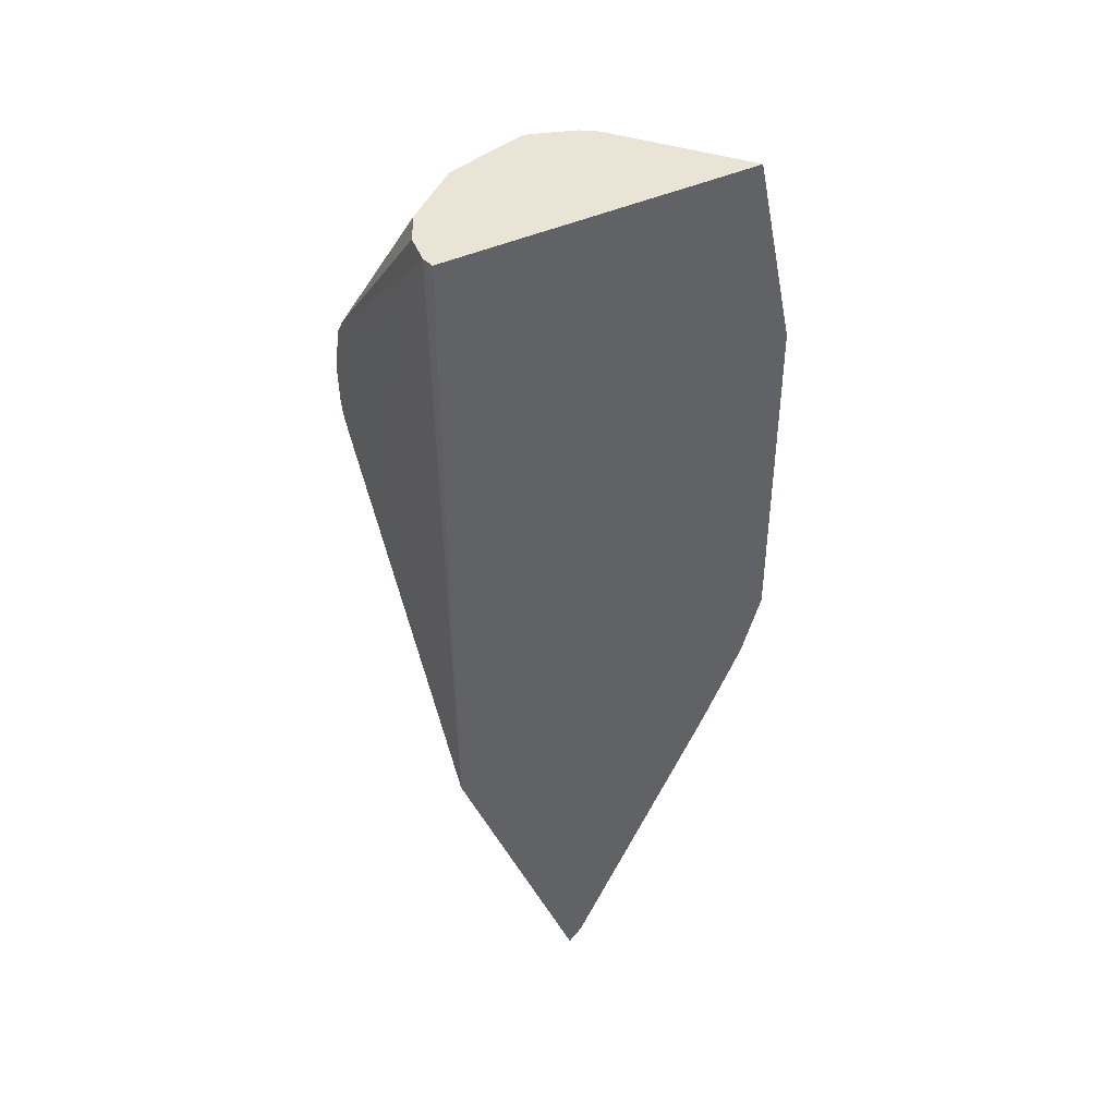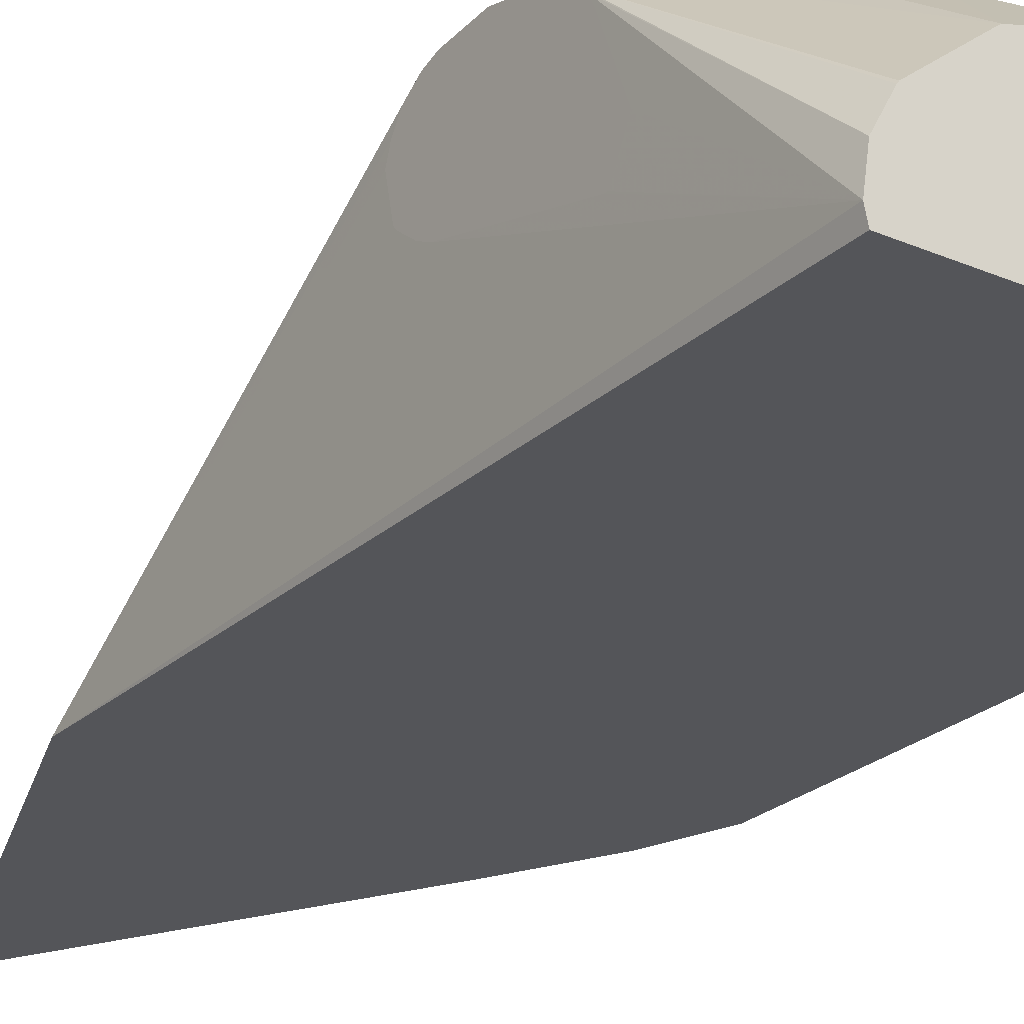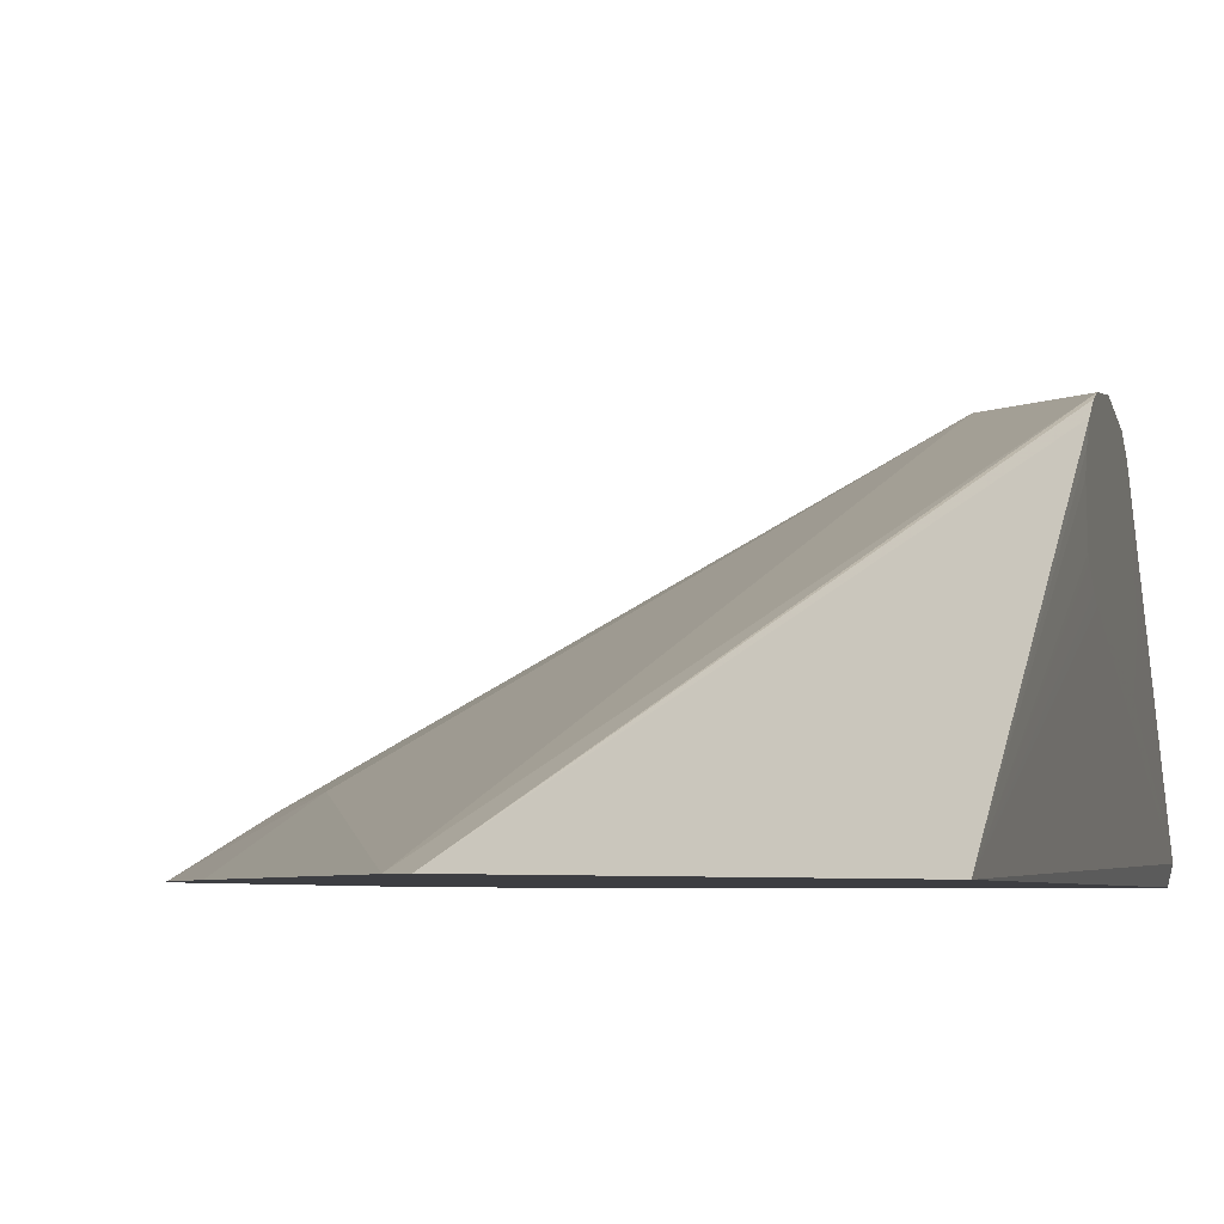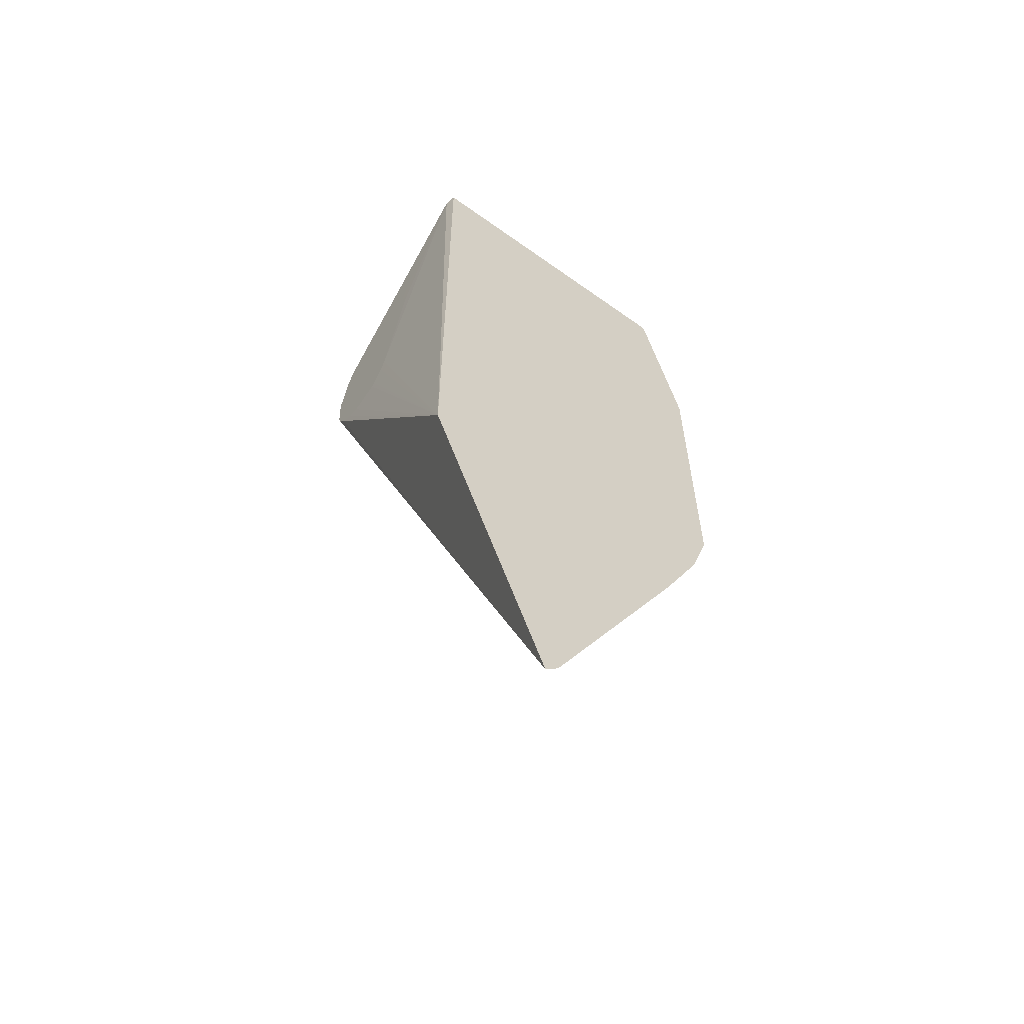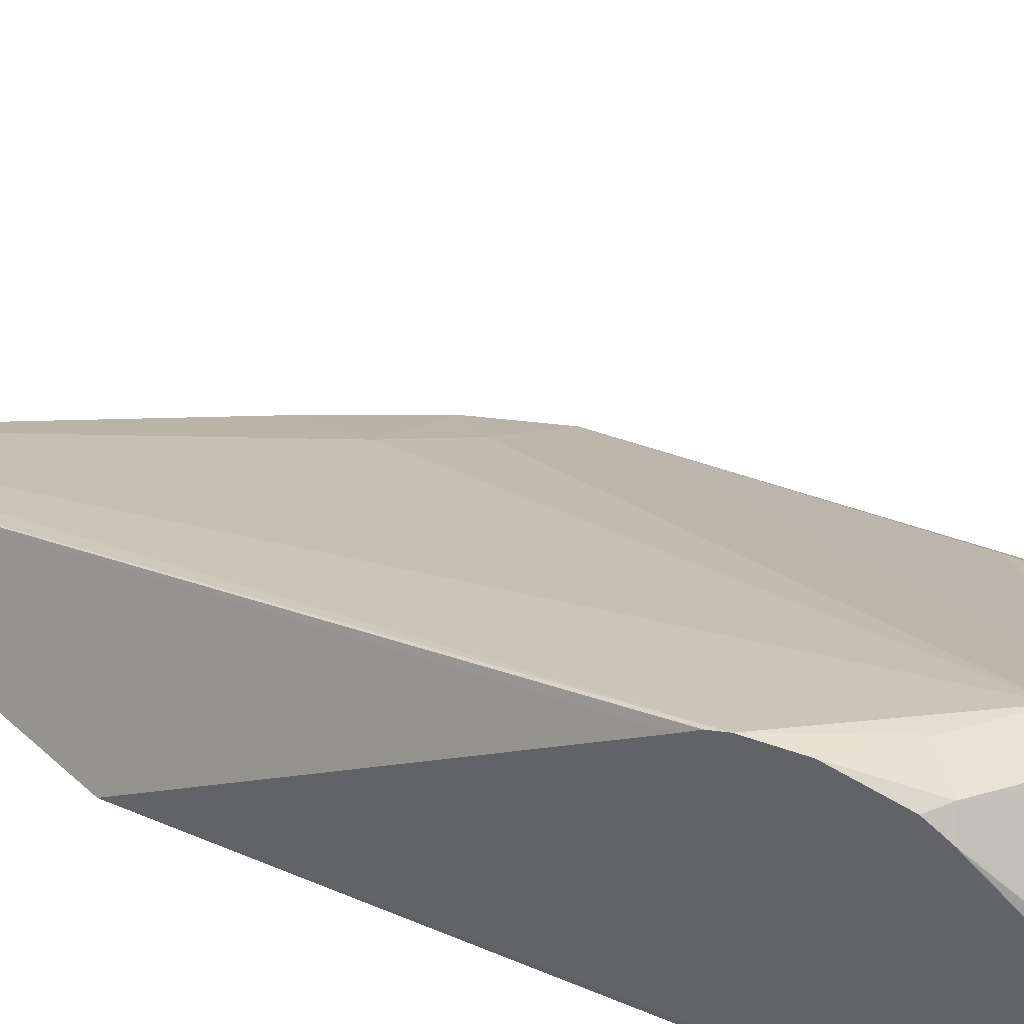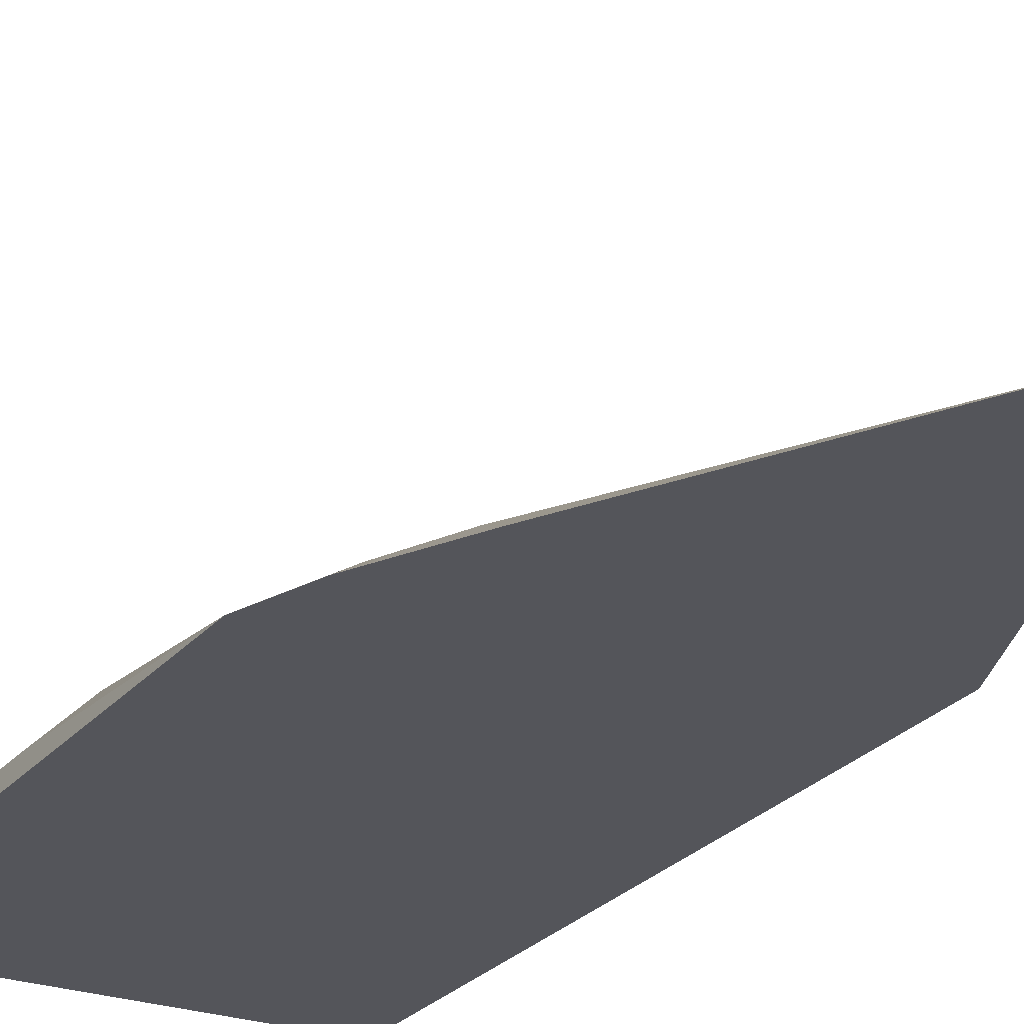
<metadata>
{"format":"obj","ext":"obj","renderer":"f3d","projection":"perspective","resolution":1024,"background":"white","views":[{"elev":42.7,"azim":-28.9,"up":"+Z"},{"elev":-24.8,"azim":-35.1,"up":"+Y"},{"elev":-3.5,"azim":-167.0,"up":"+Y"},{"elev":-60.6,"azim":-36.1,"up":"+Z"},{"elev":44.6,"azim":-63.6,"up":"+Y"},{"elev":-25.0,"azim":150.4,"up":"+Y"}]}
</metadata>
<code>
v -0.09341 0.342 0.2052
v -0.09341 0.3537 0.2005
v -0.09341 0.333 0.2006
v -0.09328 0.2917 0.2718
v -0.09341 0.3703 0.1939
v -0.09341 0.3276 0.1974
v -0.09207 0.2862 0.2718
v -0.09126 0.3052 0.2718
v -0.09341 0.3752 0.1913
v -0.09341 0.3276 0.1962
v -0.09341 0.3435 0.1366
v -0.09105 0.2862 -0.01956
v 0.05205 0.2862 0.2718
v -0.08426 0.3183 0.2718
v -0.09341 0.3784 0.1882
v -0.09341 0.3462 0.1313
v -0.09341 0.3519 0.124
v -0.09341 0.3537 0.1225
v -0.09341 0.3686 0.1191
v -0.09341 0.3749 0.1212
v -0.09341 0.3816 0.1257
v -0.03252 0.2862 -0.1756
v -0.03252 0.2862 -0.1756
v 0.04323 0.2969 0.2718
v 0.07154 0.2862 0.1821
v 0.07154 0.2862 0.1821
v 0.06503 0.2992 0.1691
v -0.08366 0.3191 0.2718
v -0.08779 0.3854 0.1854
v -0.09341 0.384 0.1798
v -0.09341 0.3861 0.1324
v -0.02603 0.2862 -0.1692
v -0.09341 0.3882 0.1386
v 0.007529 0.3392 0.2718
v 0.07156 0.2862 0.1626
v 0.04553 0.3187 0.1691
v 0.06503 0.2992 0.1496
v -0.05819 0.34 0.2718
v -0.07804 0.3902 0.1756
v -0.09341 0.3894 0.1569
v -0.06829 0.3854 0.2049
v 0.04231 0.2862 -0.0423
v -0.02601 0.2862 -0.1691
v -0.05853 0.3902 0.1951
v 0.001328 0.3434 0.2718
v -0.04552 0.3837 0.2016
v 0.07156 0.2862 0.02608
v 0.04553 0.3187 0.1496
v 0.07154 0.2862 0.02604
v -0.01978 0.3509 0.2718
v -0.04878 0.3658 0.2439
v 0.06184 0.2862 -0.003265
v 0.02926 0.3024 -0.009749
v 0.04553 0.2992 0.01303
v 0.07151 0.2862 0.02591
f 27 47 37
f 27 37 48
f 27 48 36
f 28 38 29
f 29 41 44
f 29 40 30
f 29 38 41
f 29 44 39
f 27 35 47
f 29 39 40
f 27 36 34
f 13 26 27
f 25 35 26
f 22 33 32
f 22 31 33
f 22 32 23
f 21 31 22
f 15 28 29
f 15 29 30
f 14 28 15
f 13 27 24
f 13 25 26
f 32 33 43
f 26 35 27
f 32 43 42
f 49 55 52
f 33 39 44
f 52 53 54
f 49 52 54
f 12 22 23
f 47 55 49
f 46 48 49
f 45 46 50
f 44 54 53
f 44 49 54
f 44 46 49
f 44 50 46
f 44 51 50
f 43 44 53
f 42 53 52
f 42 43 53
f 41 51 44
f 38 51 41
f 38 50 51
f 37 49 48
f 37 47 49
f 36 48 46
f 34 46 45
f 34 36 46
f 33 44 43
f 33 40 39
f 12 21 22
f 24 27 34
f 12 19 20
f 4 24 34
f 4 13 24
f 4 7 13
f 3 6 4
f 2 4 5
f 1 4 2
f 1 3 4
f 1 6 3
f 1 10 6
f 1 11 10
f 1 16 11
f 4 34 45
f 1 17 16
f 1 19 18
f 1 21 20
f 1 31 21
f 1 33 31
f 1 40 33
f 1 30 40
f 1 15 30
f 1 9 15
f 1 5 9
f 1 2 5
f 12 20 21
f 1 18 17
f 4 45 50
f 1 20 19
f 4 38 28
f 12 18 19
f 4 50 38
f 12 17 18
f 12 16 17
f 11 16 12
f 8 15 9
f 7 25 13
f 7 35 25
f 7 47 35
f 7 55 47
f 7 52 55
f 8 14 15
f 4 6 10
f 7 32 42
f 4 14 8
f 7 23 32
f 7 12 23
f 4 12 7
f 4 11 12
f 4 10 11
f 4 28 14
f 4 9 5
f 4 8 9
f 7 42 52

</code>
